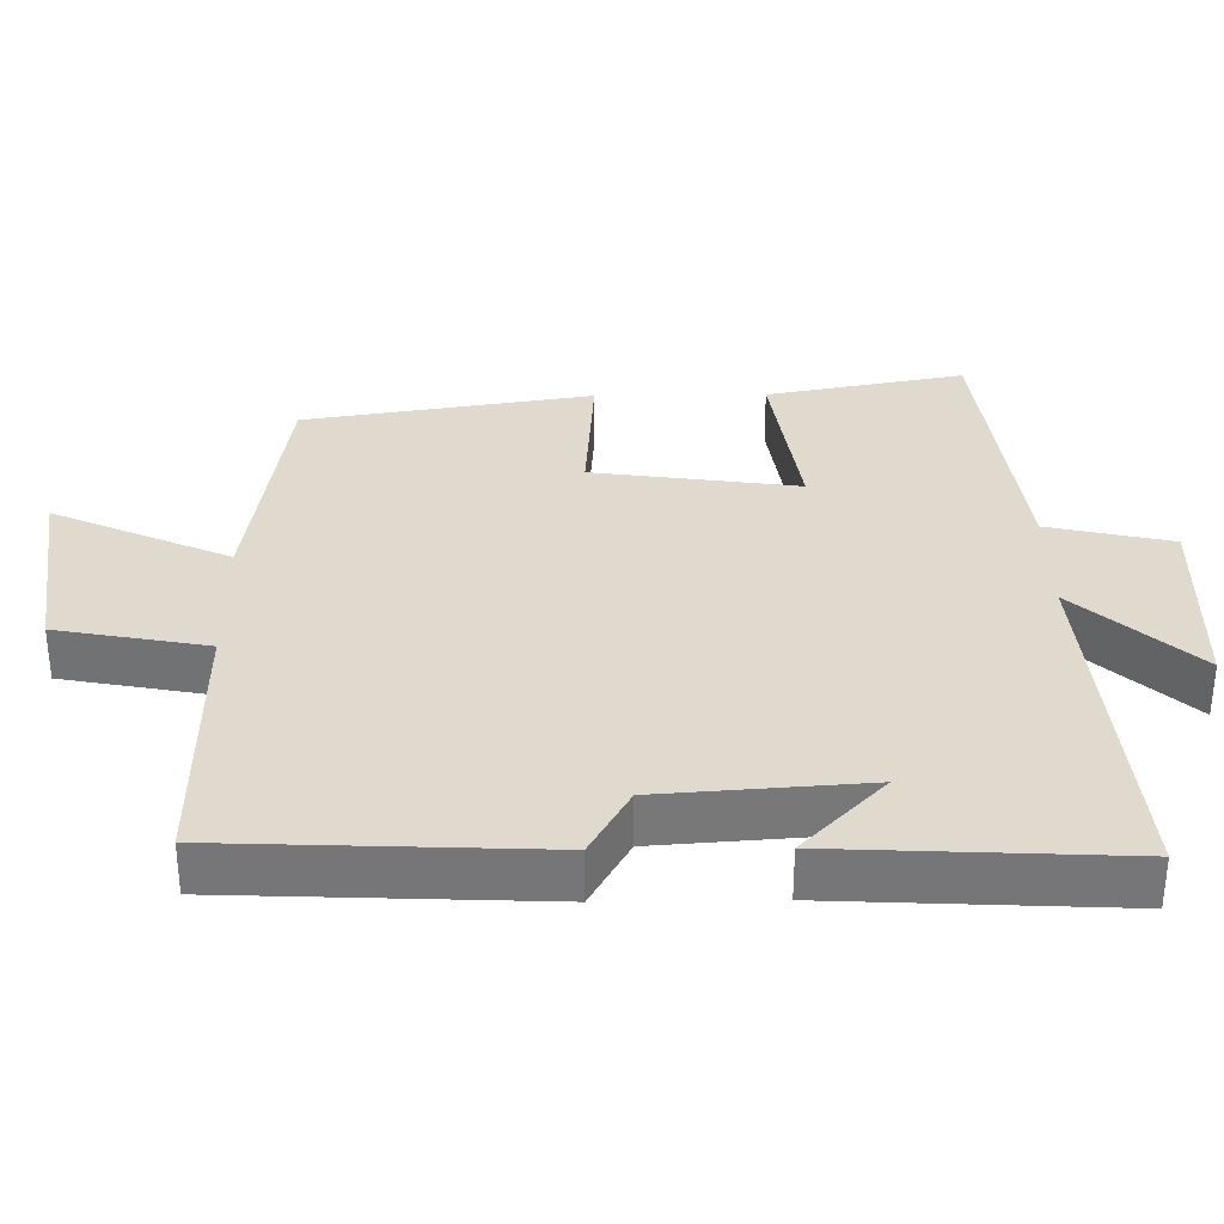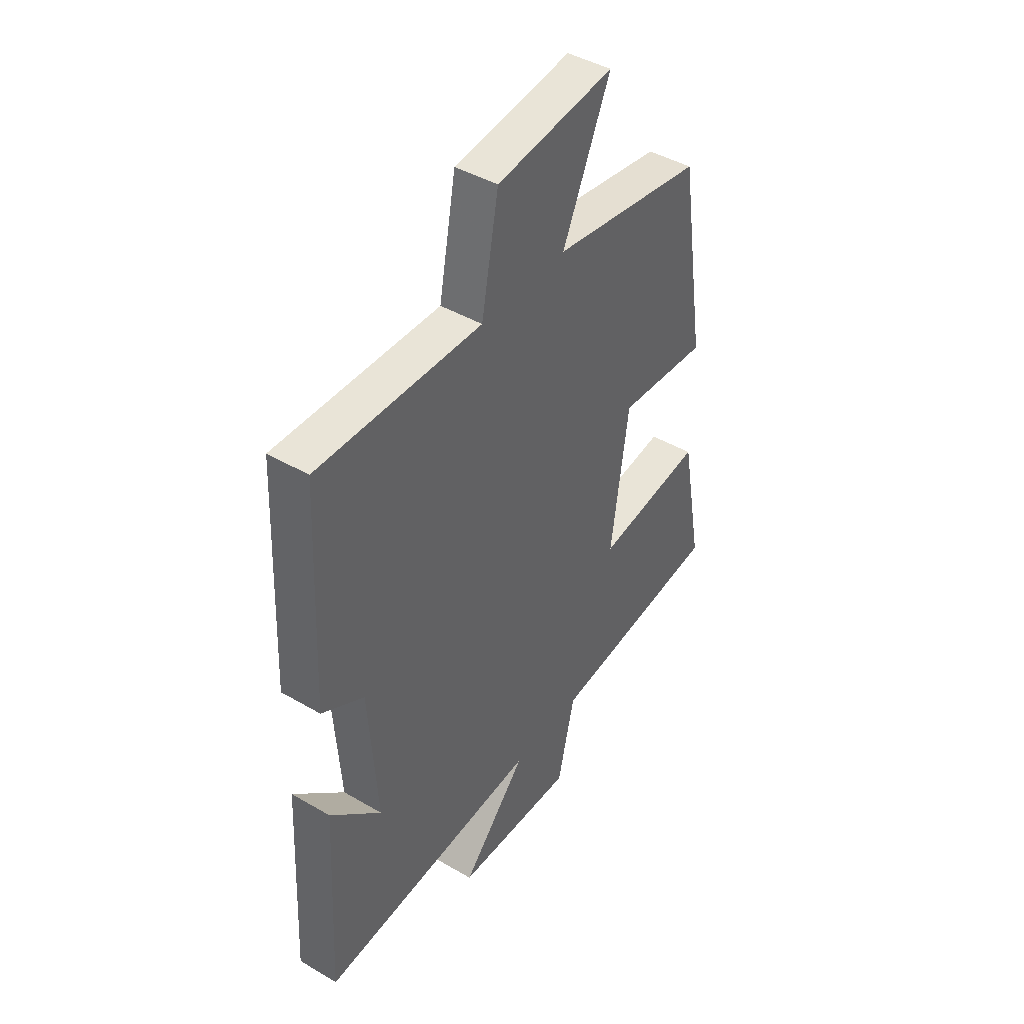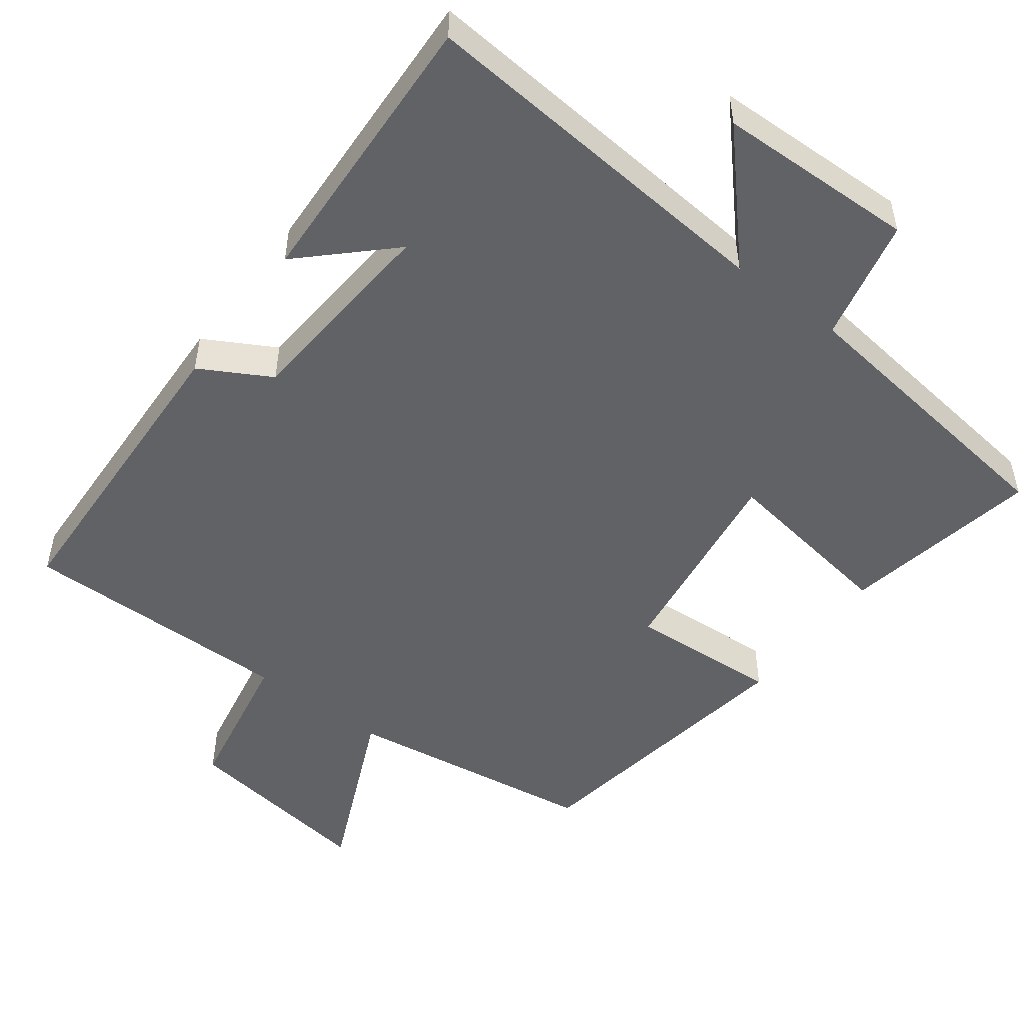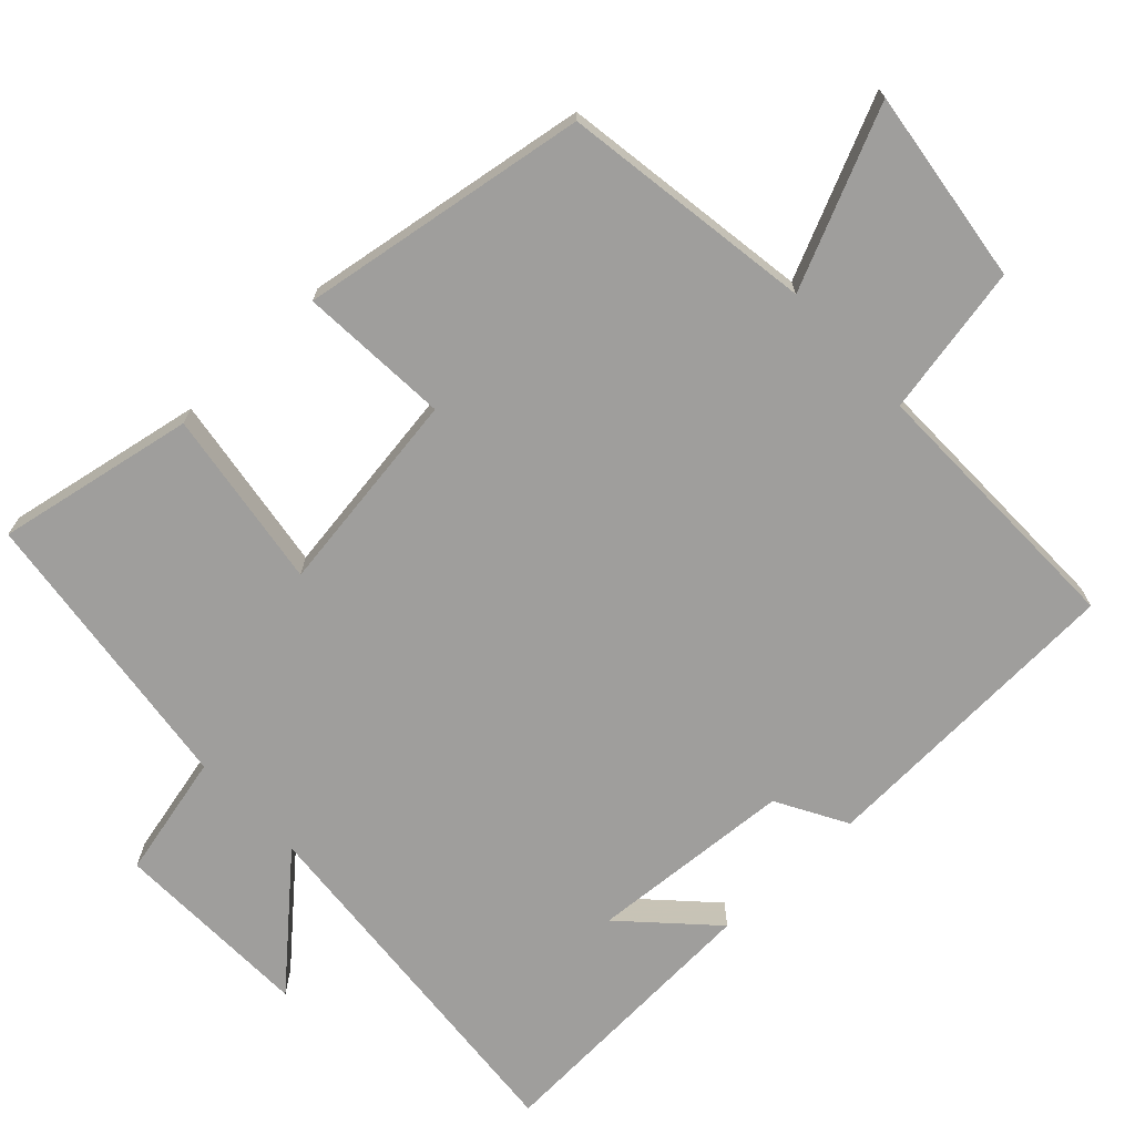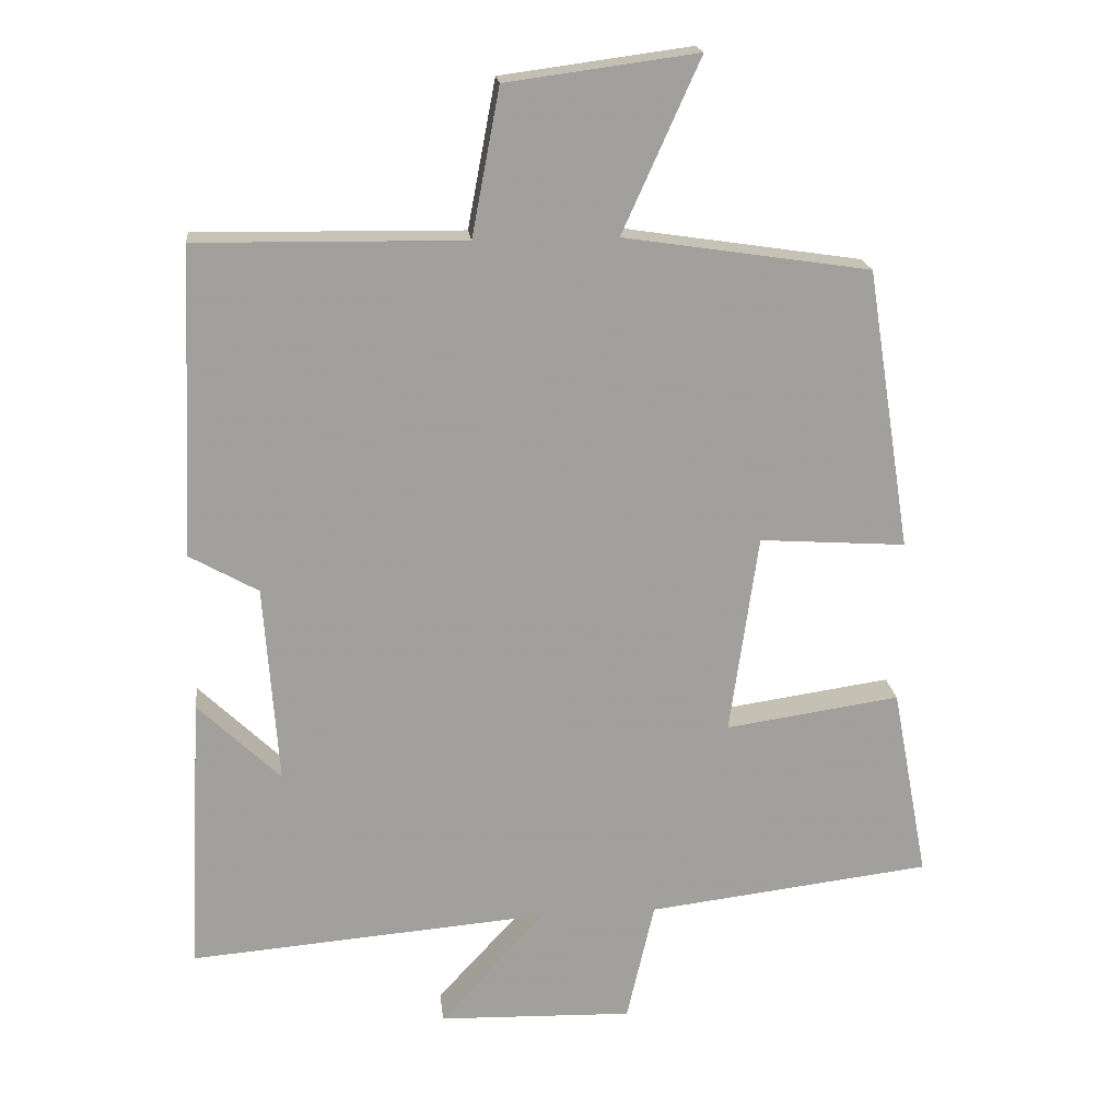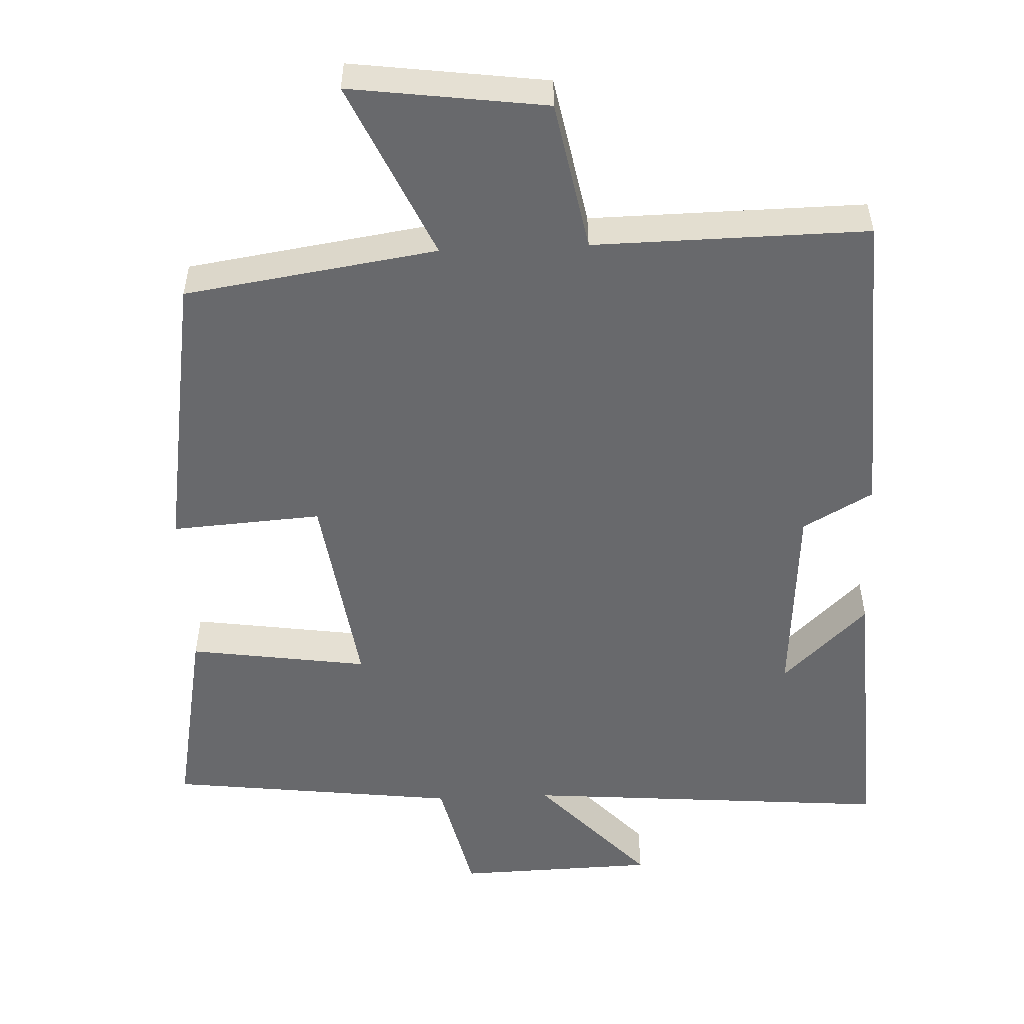
<metadata>
{"format":"obj","ext":"obj","renderer":"f3d","projection":"perspective","resolution":1024,"background":"white","views":[{"elev":32.9,"azim":89.2,"up":"+Y"},{"elev":43.4,"azim":124.7,"up":"+Z"},{"elev":-50.6,"azim":142.9,"up":"+Y"},{"elev":-71.0,"azim":-46.8,"up":"+Y"},{"elev":18.9,"azim":173.9,"up":"+Z"},{"elev":-52.8,"azim":2.5,"up":"+Y"}]}
</metadata>
<code>
v -0.438 0.07 0.448
v -0.092 0.07 0.5
v -0.201 0.07 0.742
v 0.067 0.07 0.706
v 0.106 0.07 0.5
v 0.481 0.07 0.505
v 0.5 0.07 0.072
v 0.404 0.07 0.018
v 0.384 0.07 -0.262
v 0.5 0.07 -0.15
v 0.52 0.07 -0.542
v 0.013 0.07 -0.5
v 0.162 0.07 -0.662
v -0.112 0.07 -0.67
v -0.151 0.07 -0.5
v -0.551 0.07 -0.451
v -0.5 0.07 -0.179
v -0.254 0.07 -0.215
v -0.294 0.07 0.067
v -0.5 0.07 0.053
v -0.438 0 0.448
v -0.092 0 0.5
v -0.201 0 0.742
v 0.067 0 0.706
v 0.106 0 0.5
v 0.481 0 0.505
v 0.5 0 0.072
v 0.404 0 0.018
v 0.384 0 -0.262
v 0.5 0 -0.15
v 0.52 0 -0.542
v 0.013 0 -0.5
v 0.162 0 -0.662
v -0.112 0 -0.67
v -0.151 0 -0.5
v -0.551 0 -0.451
v -0.5 0 -0.179
v -0.254 0 -0.215
v -0.294 0 0.067
v -0.5 0 0.053
f 19 20 1 2
f 18 19 2
f 15 16 17 18
f 15 18 2
f 12 13 14 15
f 12 15 2
f 11 12 2
f 9 10 11
f 9 11 2 3
f 8 9 3
f 5 6 7 8
f 5 8 3
f 3 4 5
f 22 21 40 39
f 22 39 38
f 38 37 36 35
f 22 38 35
f 35 34 33 32
f 22 35 32
f 22 32 31
f 31 30 29
f 23 22 31 29
f 23 29 28
f 28 27 26 25
f 23 28 25
f 25 24 23
f 1 21 22 2
f 2 22 23 3
f 3 23 24 4
f 4 24 25 5
f 5 25 26 6
f 6 26 27 7
f 7 27 28 8
f 8 28 29 9
f 9 29 30 10
f 10 30 31 11
f 11 31 32 12
f 12 32 33 13
f 13 33 34 14
f 14 34 35 15
f 15 35 36 16
f 16 36 37 17
f 17 37 38 18
f 18 38 39 19
f 19 39 40 20
f 20 40 21 1

</code>
